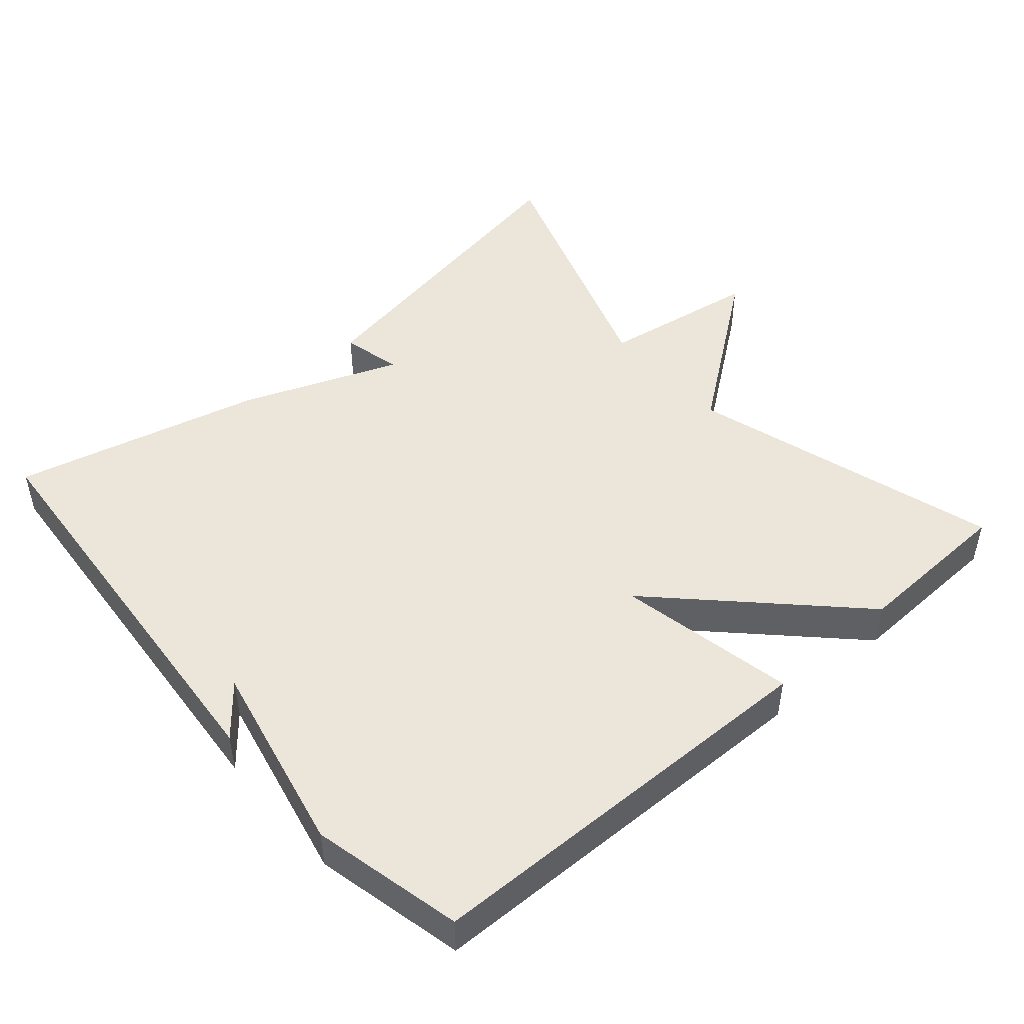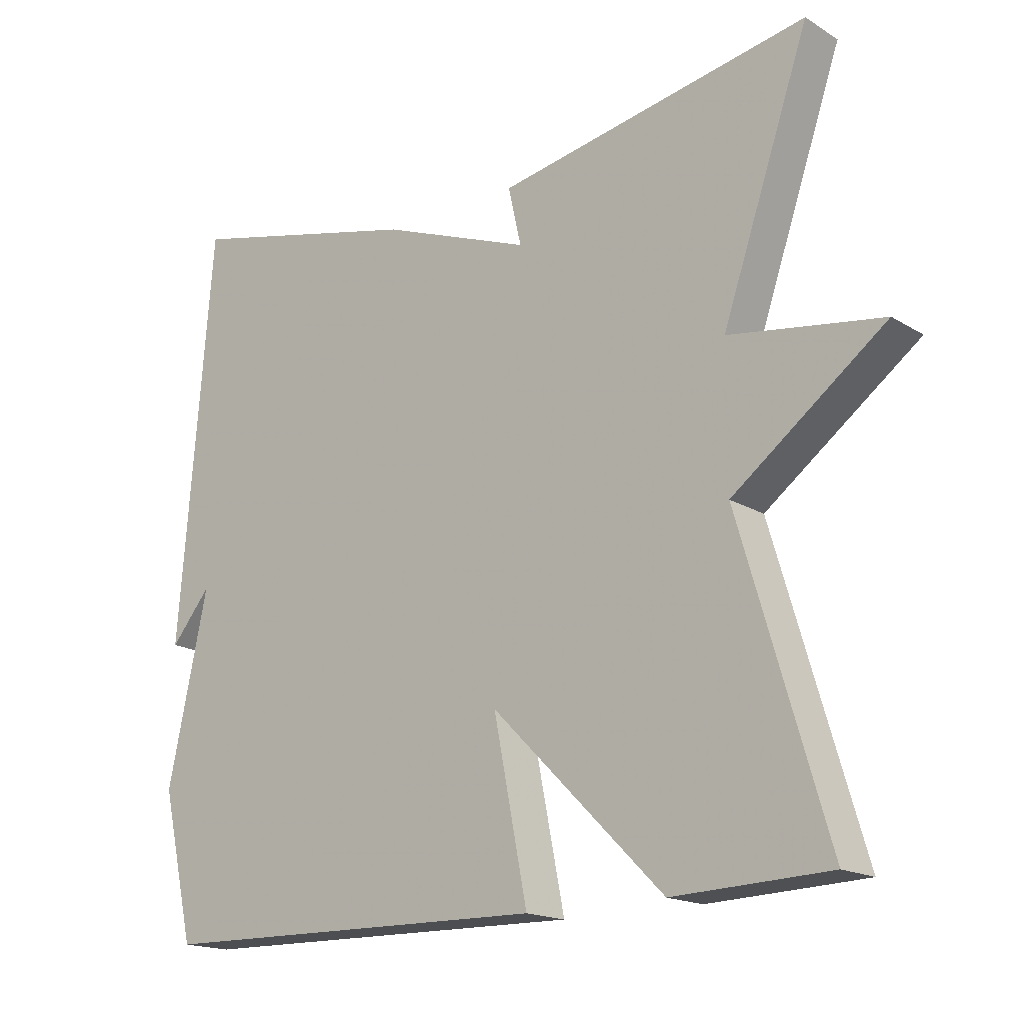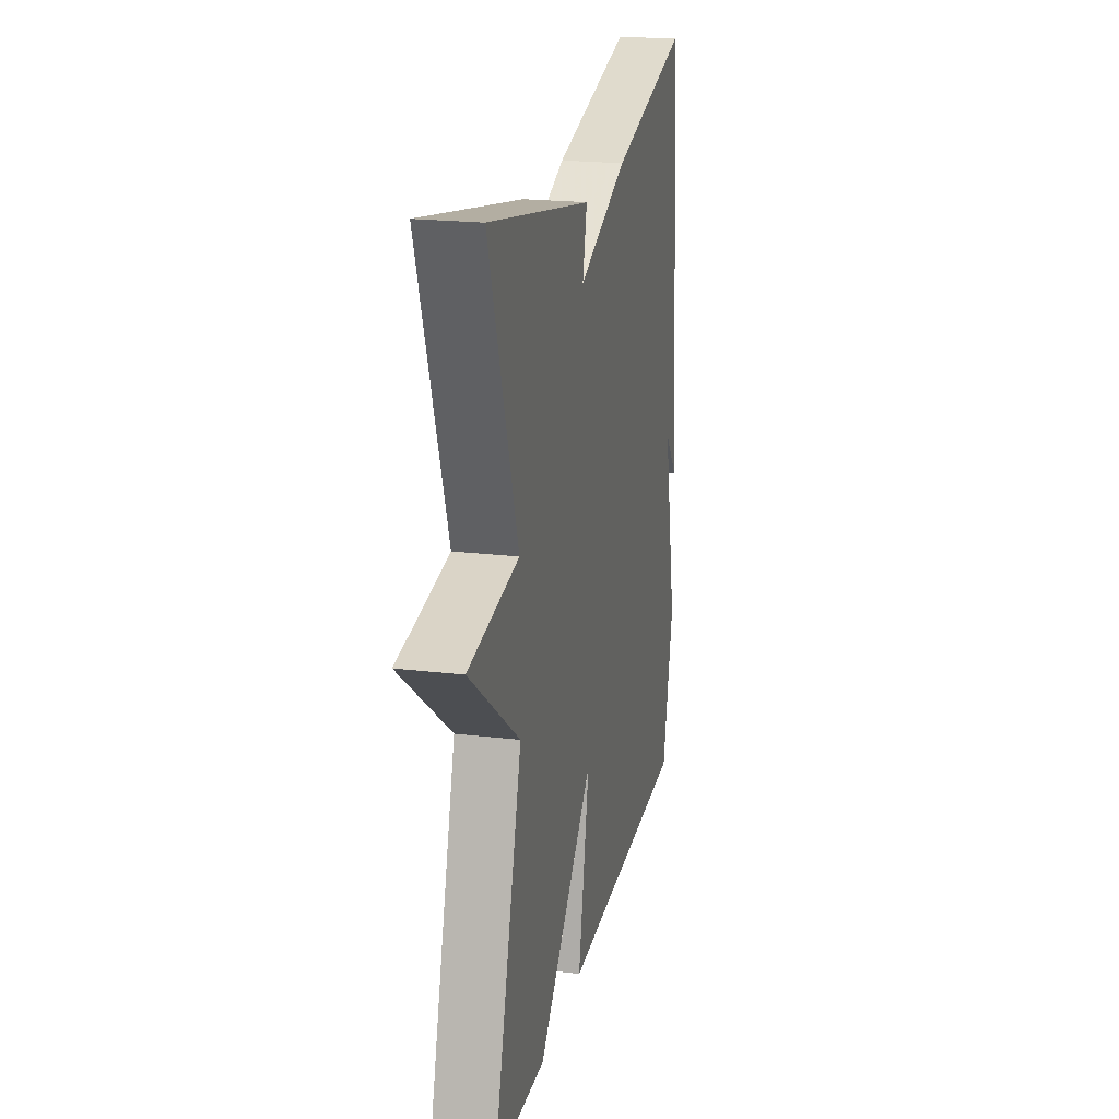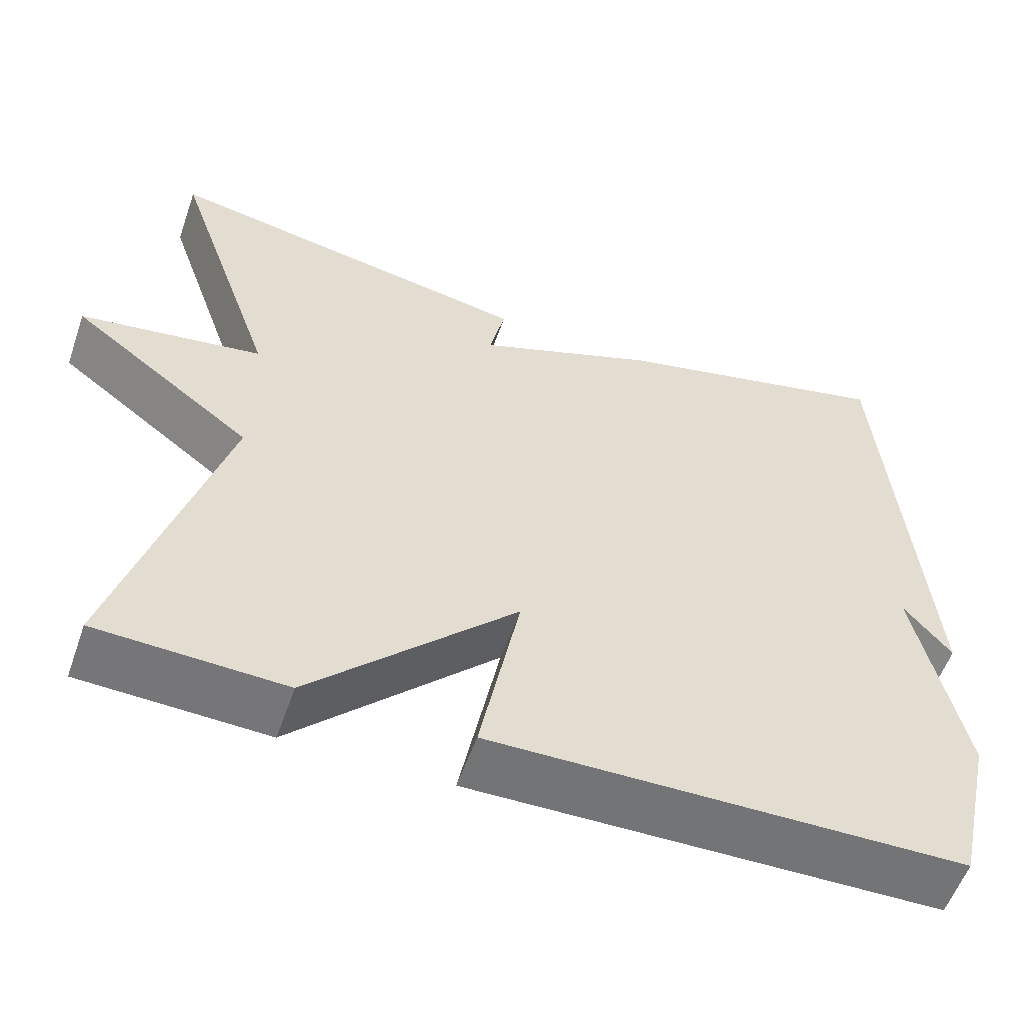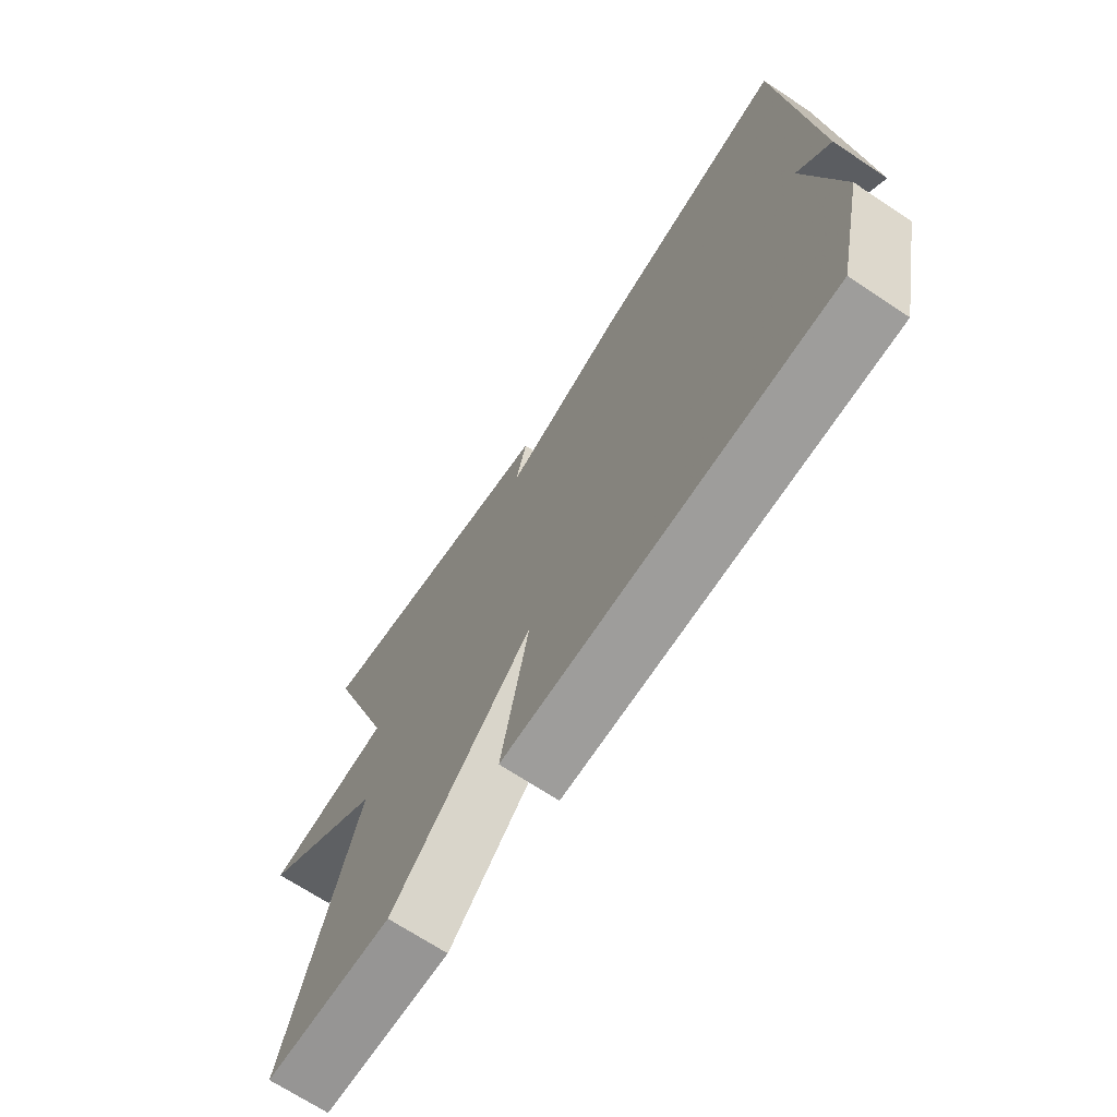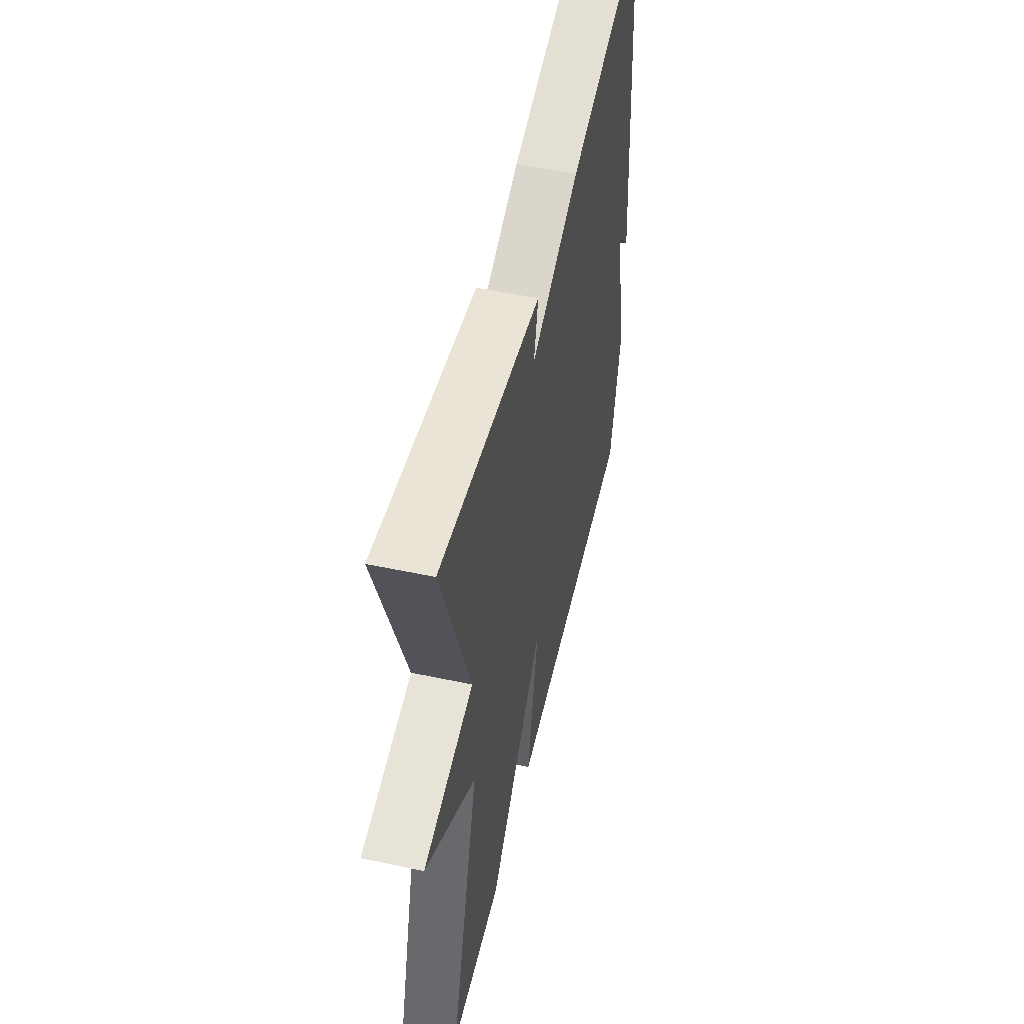
<metadata>
{"format":"obj","ext":"obj","renderer":"f3d","projection":"perspective","resolution":1024,"background":"white","views":[{"elev":47.6,"azim":139.1,"up":"+Y"},{"elev":-17.3,"azim":-140.2,"up":"+Z"},{"elev":20.9,"azim":-77.8,"up":"+Z"},{"elev":-56.4,"azim":-19.2,"up":"+Z"},{"elev":-69.6,"azim":56.5,"up":"+Z"},{"elev":52.0,"azim":-77.1,"up":"+Z"}]}
</metadata>
<code>
v 0.5 0.07 0.5
v 0.548 0.07 -0.09
v 0.49 0.07 -0.02
v 0.548 0.07 -0.29
v 0.5 0.07 -0.5
v -0.074 0.07 -0.509
v -0.025 0.07 -0.261
v -0.274 0.07 -0.509
v -0.5 0.07 -0.5
v -0.373 0.07 -0.068
v -0.594 0.07 0.098
v -0.373 0.07 0.132
v -0.5 0.07 0.5
v -0.047 0.07 0.416
v -0.066 0.07 0.332
v 0.153 0.07 0.416
v 0.5 0 0.5
v 0.548 0 -0.09
v 0.49 0 -0.02
v 0.548 0 -0.29
v 0.5 0 -0.5
v -0.074 0 -0.509
v -0.025 0 -0.261
v -0.274 0 -0.509
v -0.5 0 -0.5
v -0.373 0 -0.068
v -0.594 0 0.098
v -0.373 0 0.132
v -0.5 0 0.5
v -0.047 0 0.416
v -0.066 0 0.332
v 0.153 0 0.416
f 15 16 1
f 12 13 14 15
f 12 15 1
f 10 11 12
f 10 12 1
f 9 10 1
f 8 9 1
f 7 8 1
f 5 6 7
f 4 5 7
f 3 4 7
f 3 7 1
f 1 2 3
f 17 32 31
f 31 30 29 28
f 17 31 28
f 28 27 26
f 17 28 26
f 17 26 25
f 17 25 24
f 17 24 23
f 23 22 21
f 23 21 20
f 23 20 19
f 17 23 19
f 19 18 17
f 1 17 18 2
f 2 18 19 3
f 3 19 20 4
f 4 20 21 5
f 5 21 22 6
f 6 22 23 7
f 7 23 24 8
f 8 24 25 9
f 9 25 26 10
f 10 26 27 11
f 11 27 28 12
f 12 28 29 13
f 13 29 30 14
f 14 30 31 15
f 15 31 32 16
f 16 32 17 1

</code>
